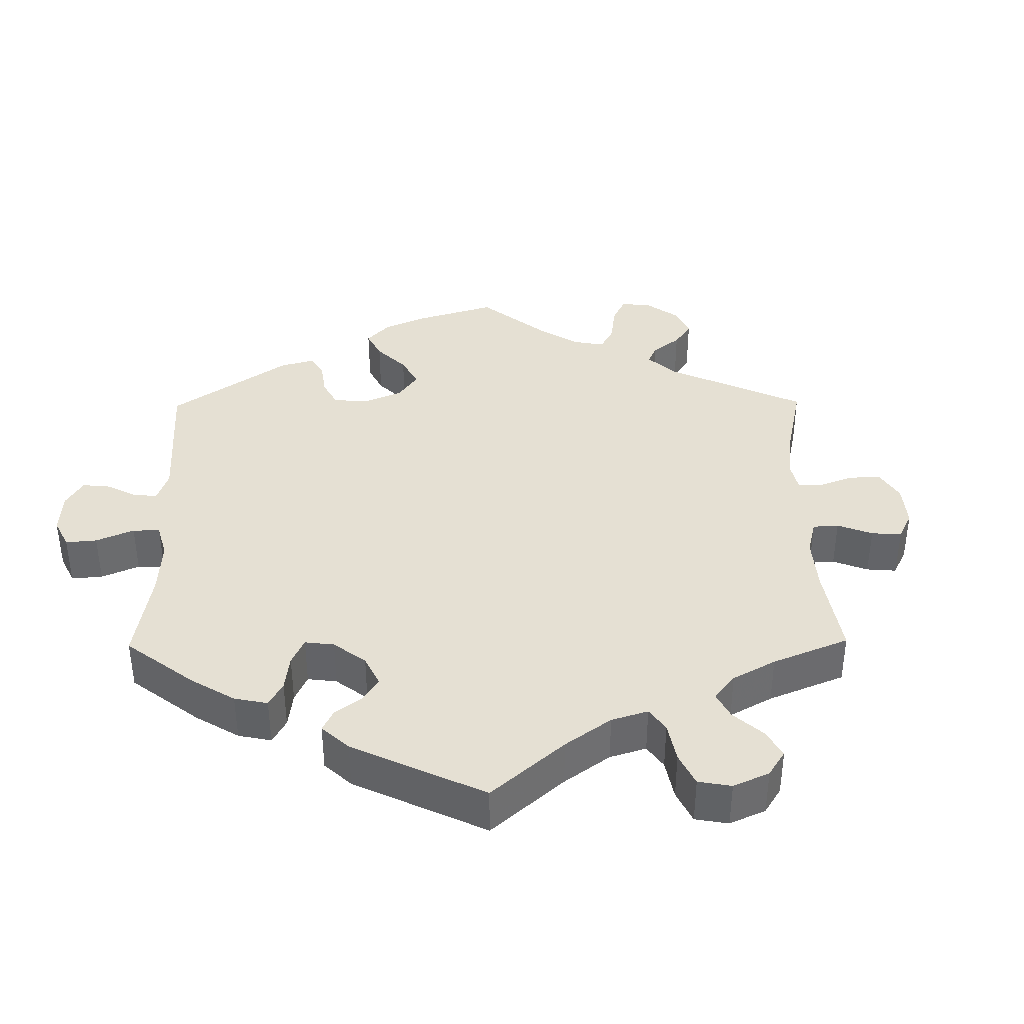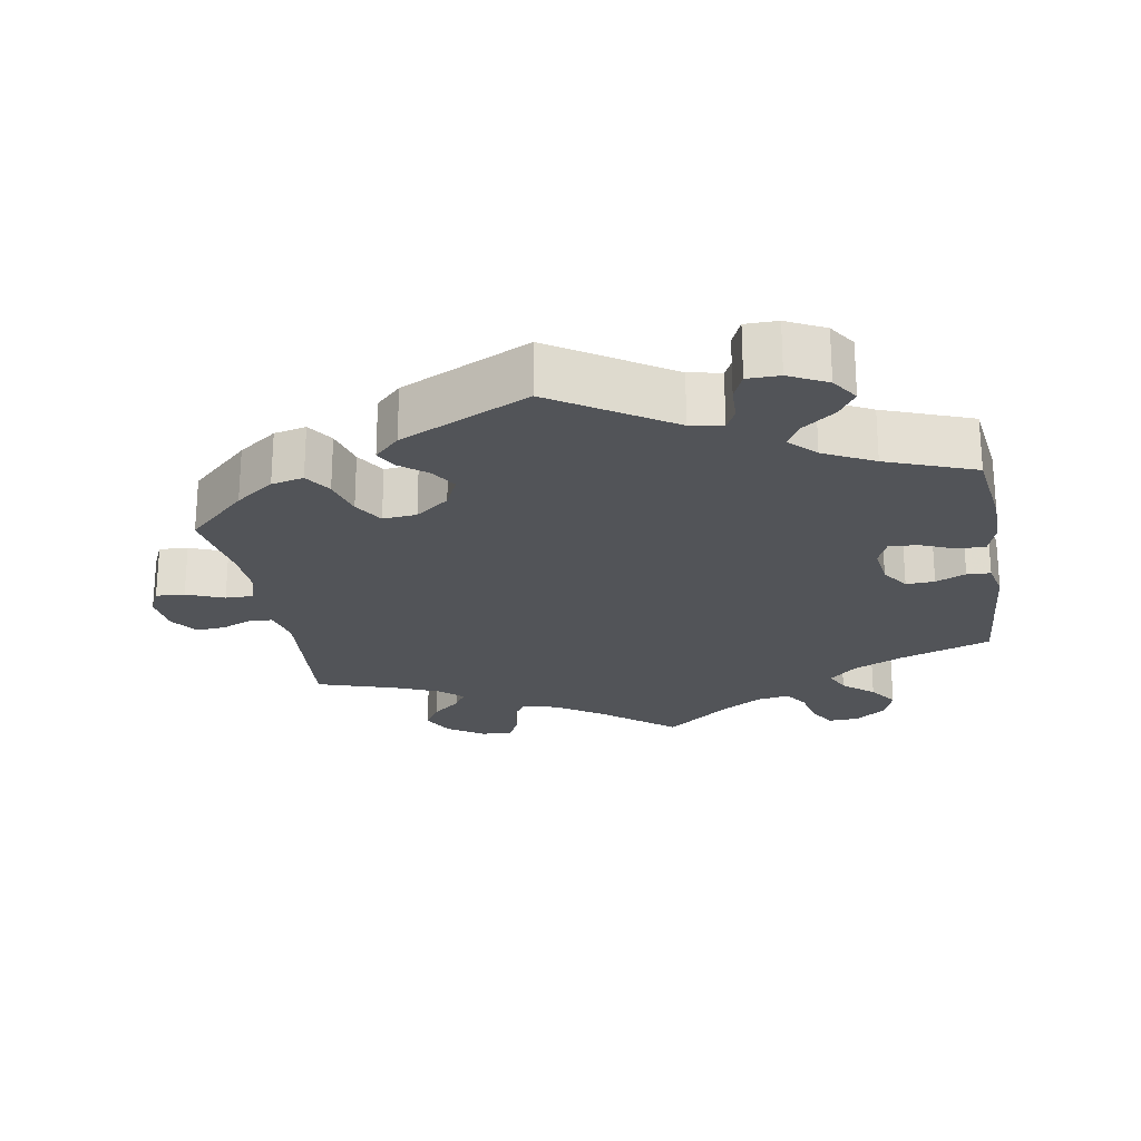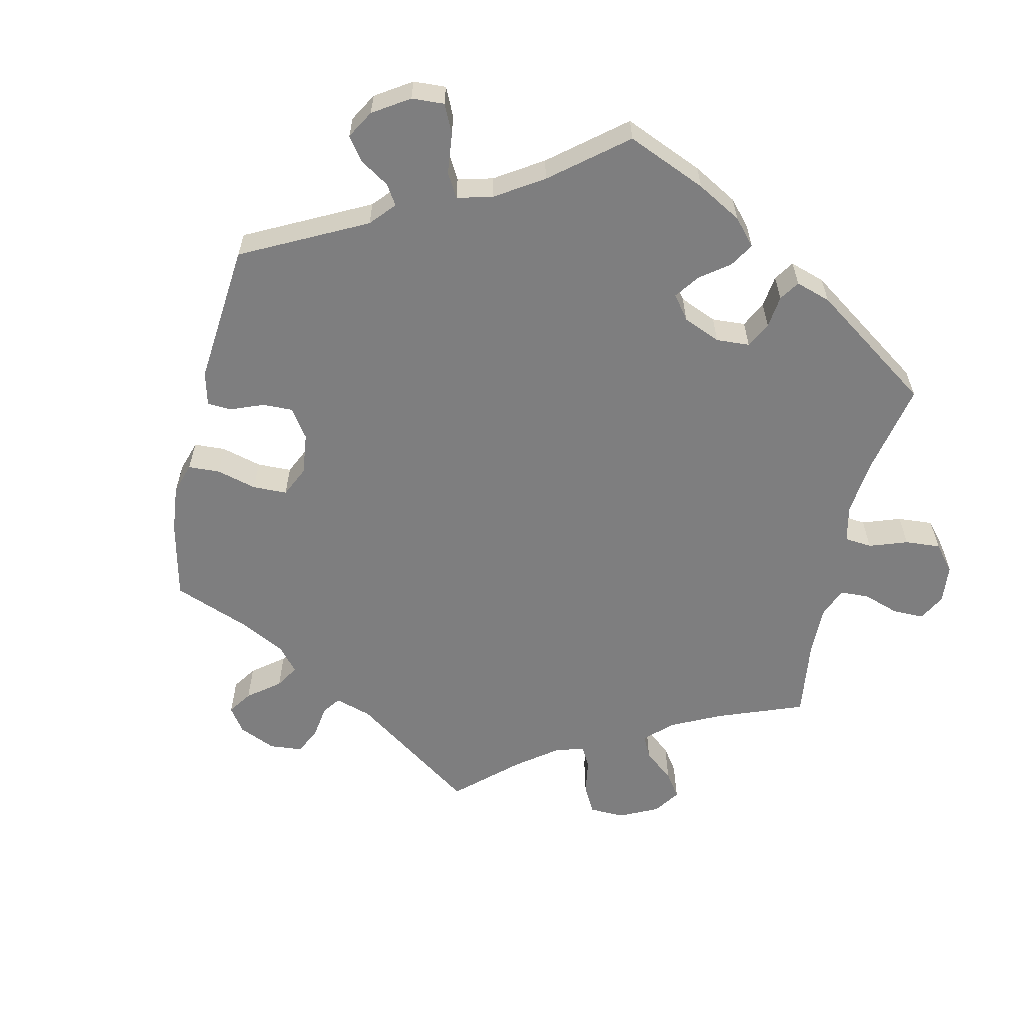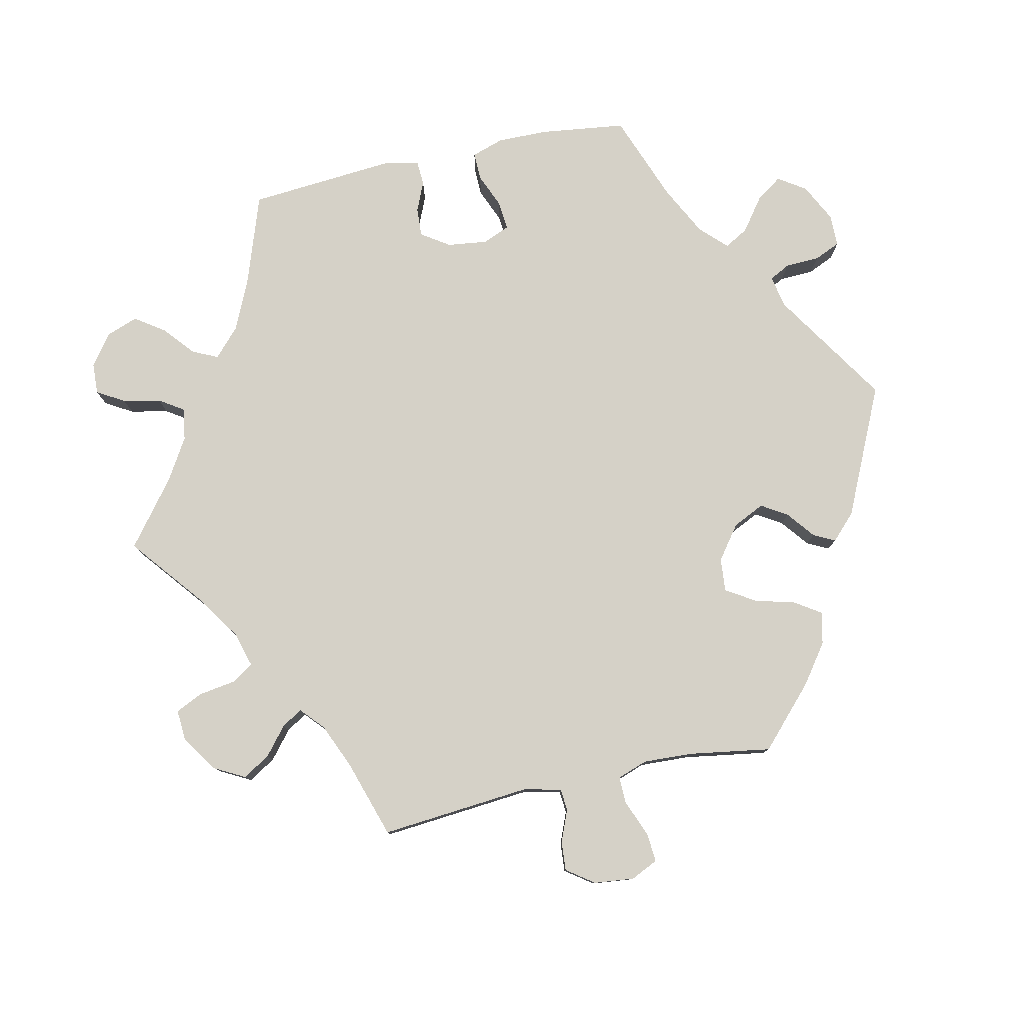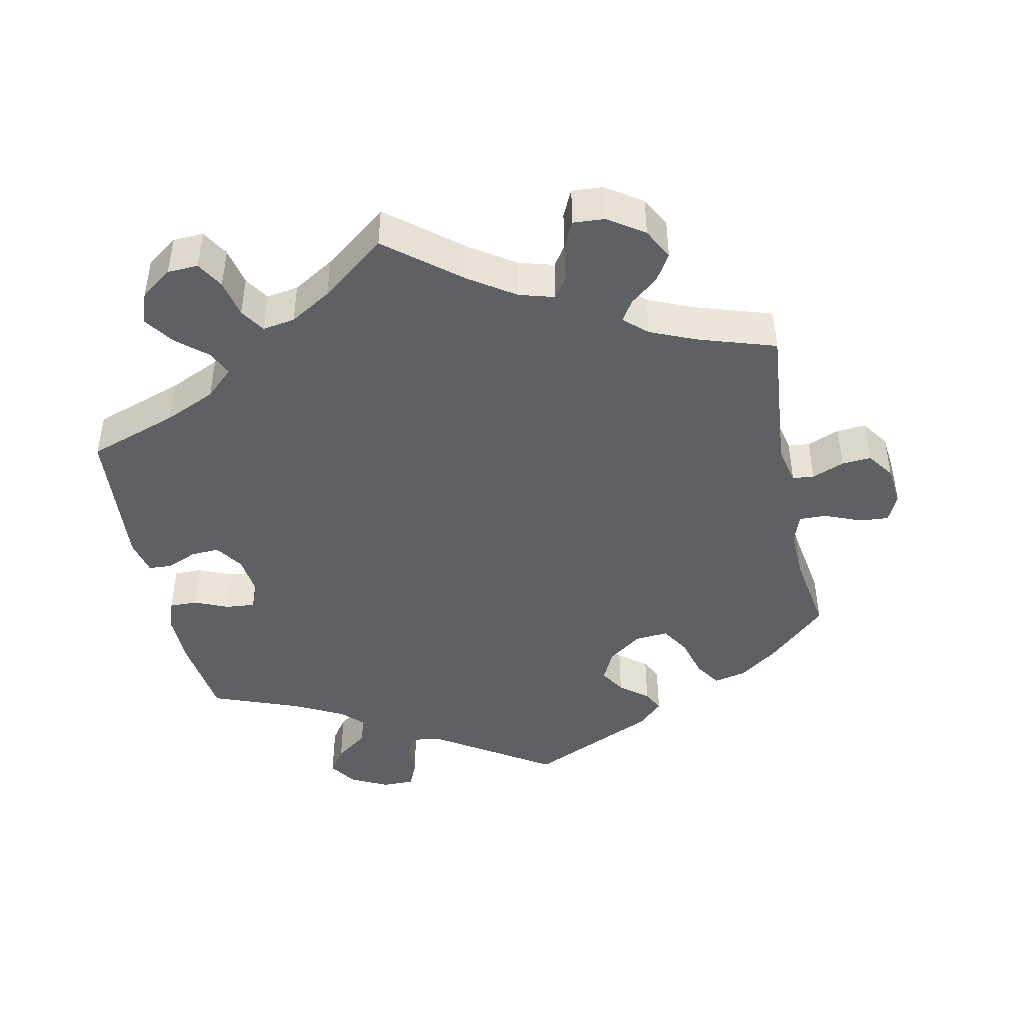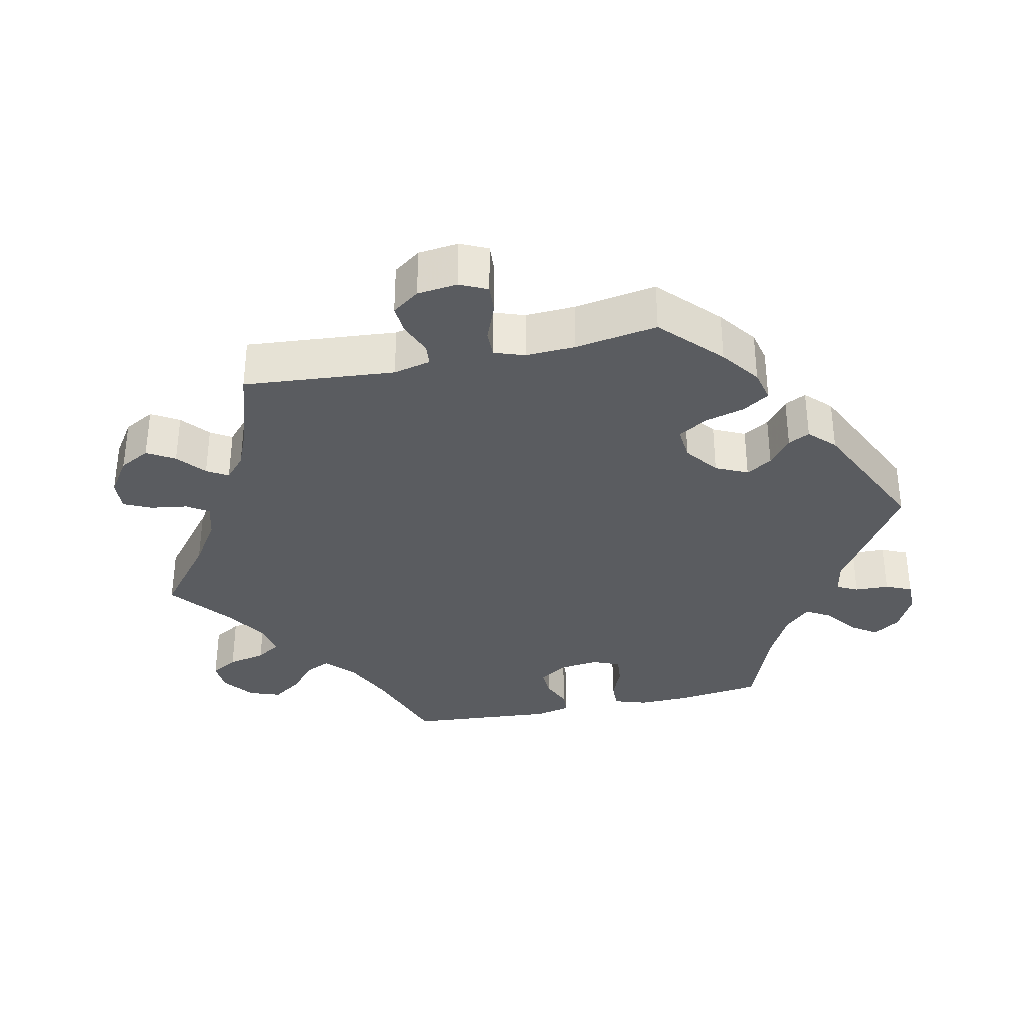
<metadata>
{"format":"obj","ext":"obj","renderer":"f3d","projection":"perspective","resolution":1024,"background":"white","views":[{"elev":38.2,"azim":119.3,"up":"+Y"},{"elev":-23.2,"azim":10.2,"up":"+Y"},{"elev":-59.5,"azim":47.2,"up":"+Y"},{"elev":79.1,"azim":-102.2,"up":"+Y"},{"elev":-44.6,"azim":-168.2,"up":"+Y"},{"elev":-34.0,"azim":-77.5,"up":"+Y"}]}
</metadata>
<code>
v -0.417 0.07 0.366
v -0.363 0.07 0.405
v -0.318 0.07 0.415
v -0.294 0.07 0.378
v -0.279 0.07 0.322
v -0.254 0.07 0.281
v -0.207 0.07 0.285
v -0.16 0.07 0.32
v -0.139 0.07 0.364
v -0.161 0.07 0.4
v -0.2 0.07 0.431
v -0.215 0.07 0.461
v -0.18 0.07 0.495
v 0 0.07 0.578
v 0.162 0.07 0.473
v 0.207 0.07 0.464
v 0.222 0.07 0.493
v 0.224 0.07 0.541
v 0.24 0.07 0.577
v 0.285 0.07 0.577
v 0.338 0.07 0.55
v 0.363 0.07 0.512
v 0.338 0.07 0.476
v 0.292 0.07 0.442
v 0.273 0.07 0.409
v 0.308 0.07 0.373
v 0.378 0.07 0.337
v 0.501 0.07 0.29
v 0.516 0.07 0.171
v 0.517 0.07 0.1
v 0.502 0.07 0.055
v 0.463 0.07 0.056
v 0.416 0.07 0.076
v 0.375 0.07 0.08
v 0.359 0.07 0.042
v 0.366 0.07 -0.014
v 0.392 0.07 -0.053
v 0.432 0.07 -0.051
v 0.474 0.07 -0.033
v 0.507 0.07 -0.035
v 0.518 0.07 -0.085
v 0.501 0.07 -0.289
v 0.375 0.07 -0.332
v 0.304 0.07 -0.364
v 0.265 0.07 -0.4
v 0.281 0.07 -0.435
v 0.324 0.07 -0.472
v 0.352 0.07 -0.513
v 0.336 0.07 -0.557
v 0.292 0.07 -0.589
v 0.249 0.07 -0.591
v 0.227 0.07 -0.553
v 0.216 0.07 -0.5
v 0.194 0.07 -0.466
v 0.149 0.07 -0.473
v 0.091 0.07 -0.508
v 0.001 0.07 -0.578
v -0.1 0.07 -0.496
v -0.164 0.07 -0.453
v -0.213 0.07 -0.439
v -0.233 0.07 -0.469
v -0.241 0.07 -0.521
v -0.259 0.07 -0.559
v -0.303 0.07 -0.556
v -0.353 0.07 -0.522
v -0.376 0.07 -0.479
v -0.353 0.07 -0.441
v -0.314 0.07 -0.409
v -0.296 0.07 -0.38
v -0.328 0.07 -0.351
v -0.391 0.07 -0.324
v -0.5 0.07 -0.289
v -0.481 0.07 -0.078
v -0.493 0.07 -0.026
v -0.523 0.07 -0.023
v -0.568 0.07 -0.041
v -0.609 0.07 -0.044
v -0.636 0.07 -0.006
v -0.642 0.07 0.05
v -0.624 0.07 0.088
v -0.584 0.07 0.085
v -0.532 0.07 0.064
v -0.494 0.07 0.063
v -0.479 0.07 0.105
v -0.482 0.07 0.174
v -0.5 0.07 0.289
v -0.417 0 0.366
v -0.363 0 0.405
v -0.318 0 0.415
v -0.294 0 0.378
v -0.279 0 0.322
v -0.254 0 0.281
v -0.207 0 0.285
v -0.16 0 0.32
v -0.139 0 0.364
v -0.161 0 0.4
v -0.2 0 0.431
v -0.215 0 0.461
v -0.18 0 0.495
v 0 0 0.578
v 0.162 0 0.473
v 0.207 0 0.464
v 0.222 0 0.493
v 0.224 0 0.541
v 0.24 0 0.577
v 0.285 0 0.577
v 0.338 0 0.55
v 0.363 0 0.512
v 0.338 0 0.476
v 0.292 0 0.442
v 0.273 0 0.409
v 0.308 0 0.373
v 0.378 0 0.337
v 0.501 0 0.29
v 0.516 0 0.171
v 0.517 0 0.1
v 0.502 0 0.055
v 0.463 0 0.056
v 0.416 0 0.076
v 0.375 0 0.08
v 0.359 0 0.042
v 0.366 0 -0.014
v 0.392 0 -0.053
v 0.432 0 -0.051
v 0.474 0 -0.033
v 0.507 0 -0.035
v 0.518 0 -0.085
v 0.501 0 -0.289
v 0.375 0 -0.332
v 0.304 0 -0.364
v 0.265 0 -0.4
v 0.281 0 -0.435
v 0.324 0 -0.472
v 0.352 0 -0.513
v 0.336 0 -0.557
v 0.292 0 -0.589
v 0.249 0 -0.591
v 0.227 0 -0.553
v 0.216 0 -0.5
v 0.194 0 -0.466
v 0.149 0 -0.473
v 0.091 0 -0.508
v 0.001 0 -0.578
v -0.1 0 -0.496
v -0.164 0 -0.453
v -0.213 0 -0.439
v -0.233 0 -0.469
v -0.241 0 -0.521
v -0.259 0 -0.559
v -0.303 0 -0.556
v -0.353 0 -0.522
v -0.376 0 -0.479
v -0.353 0 -0.441
v -0.314 0 -0.409
v -0.296 0 -0.38
v -0.328 0 -0.351
v -0.391 0 -0.324
v -0.5 0 -0.289
v -0.481 0 -0.078
v -0.493 0 -0.026
v -0.523 0 -0.023
v -0.568 0 -0.041
v -0.609 0 -0.044
v -0.636 0 -0.006
v -0.642 0 0.05
v -0.624 0 0.088
v -0.584 0 0.085
v -0.532 0 0.064
v -0.494 0 0.063
v -0.479 0 0.105
v -0.482 0 0.174
v -0.5 0 0.289
f 85 86 1 2
f 84 85 2 3
f 83 84 3 4
f 79 80 81 82
f 79 82 83
f 78 79 83
f 75 76 77 78
f 74 75 78 83
f 73 74 83 4
f 71 72 73 4
f 65 66 67 68
f 65 68 69
f 64 65 69
f 61 62 63 64
f 60 61 64 69
f 59 60 69 70
f 56 57 58
f 55 56 58 59
f 54 55 59 70
f 50 51 52 53
f 50 53 54
f 49 50 54
f 46 47 48 49
f 45 46 49 54
f 40 41 42 43
f 38 39 40 43
f 37 38 43 44
f 36 37 44 45
f 30 31 32 33
f 30 33 34
f 27 28 29 30
f 26 27 30 34
f 25 26 34 35
f 21 22 23 24
f 21 24 25
f 20 21 25
f 17 18 19 20
f 16 17 20 25
f 15 16 25 35
f 10 11 12 13
f 9 10 13 14
f 8 9 14 15
f 70 71 4 5
f 54 70 5 6
f 45 54 6 7
f 15 35 36 45
f 7 8 15 45
f 88 87 172 171
f 89 88 171 170
f 90 89 170 169
f 168 167 166 165
f 169 168 165
f 169 165 164
f 164 163 162 161
f 169 164 161 160
f 90 169 160 159
f 90 159 158 157
f 154 153 152 151
f 155 154 151
f 155 151 150
f 150 149 148 147
f 155 150 147 146
f 156 155 146 145
f 144 143 142
f 145 144 142 141
f 156 145 141 140
f 139 138 137 136
f 140 139 136
f 140 136 135
f 135 134 133 132
f 140 135 132 131
f 129 128 127 126
f 129 126 125 124
f 130 129 124 123
f 131 130 123 122
f 119 118 117 116
f 120 119 116
f 116 115 114 113
f 120 116 113 112
f 121 120 112 111
f 110 109 108 107
f 111 110 107
f 111 107 106
f 106 105 104 103
f 111 106 103 102
f 121 111 102 101
f 99 98 97 96
f 100 99 96 95
f 101 100 95 94
f 91 90 157 156
f 92 91 156 140
f 93 92 140 131
f 131 122 121 101
f 131 101 94 93
f 1 87 88 2
f 2 88 89 3
f 3 89 90 4
f 4 90 91 5
f 5 91 92 6
f 6 92 93 7
f 7 93 94 8
f 8 94 95 9
f 9 95 96 10
f 10 96 97 11
f 11 97 98 12
f 12 98 99 13
f 13 99 100 14
f 14 100 101 15
f 15 101 102 16
f 16 102 103 17
f 17 103 104 18
f 18 104 105 19
f 19 105 106 20
f 20 106 107 21
f 21 107 108 22
f 22 108 109 23
f 23 109 110 24
f 24 110 111 25
f 25 111 112 26
f 26 112 113 27
f 27 113 114 28
f 28 114 115 29
f 29 115 116 30
f 30 116 117 31
f 31 117 118 32
f 32 118 119 33
f 33 119 120 34
f 34 120 121 35
f 35 121 122 36
f 36 122 123 37
f 37 123 124 38
f 38 124 125 39
f 39 125 126 40
f 40 126 127 41
f 41 127 128 42
f 42 128 129 43
f 43 129 130 44
f 44 130 131 45
f 45 131 132 46
f 46 132 133 47
f 47 133 134 48
f 48 134 135 49
f 49 135 136 50
f 50 136 137 51
f 51 137 138 52
f 52 138 139 53
f 53 139 140 54
f 54 140 141 55
f 55 141 142 56
f 56 142 143 57
f 57 143 144 58
f 58 144 145 59
f 59 145 146 60
f 60 146 147 61
f 61 147 148 62
f 62 148 149 63
f 63 149 150 64
f 64 150 151 65
f 65 151 152 66
f 66 152 153 67
f 67 153 154 68
f 68 154 155 69
f 69 155 156 70
f 70 156 157 71
f 71 157 158 72
f 72 158 159 73
f 73 159 160 74
f 74 160 161 75
f 75 161 162 76
f 76 162 163 77
f 77 163 164 78
f 78 164 165 79
f 79 165 166 80
f 80 166 167 81
f 81 167 168 82
f 82 168 169 83
f 83 169 170 84
f 84 170 171 85
f 85 171 172 86
f 86 172 87 1

</code>
